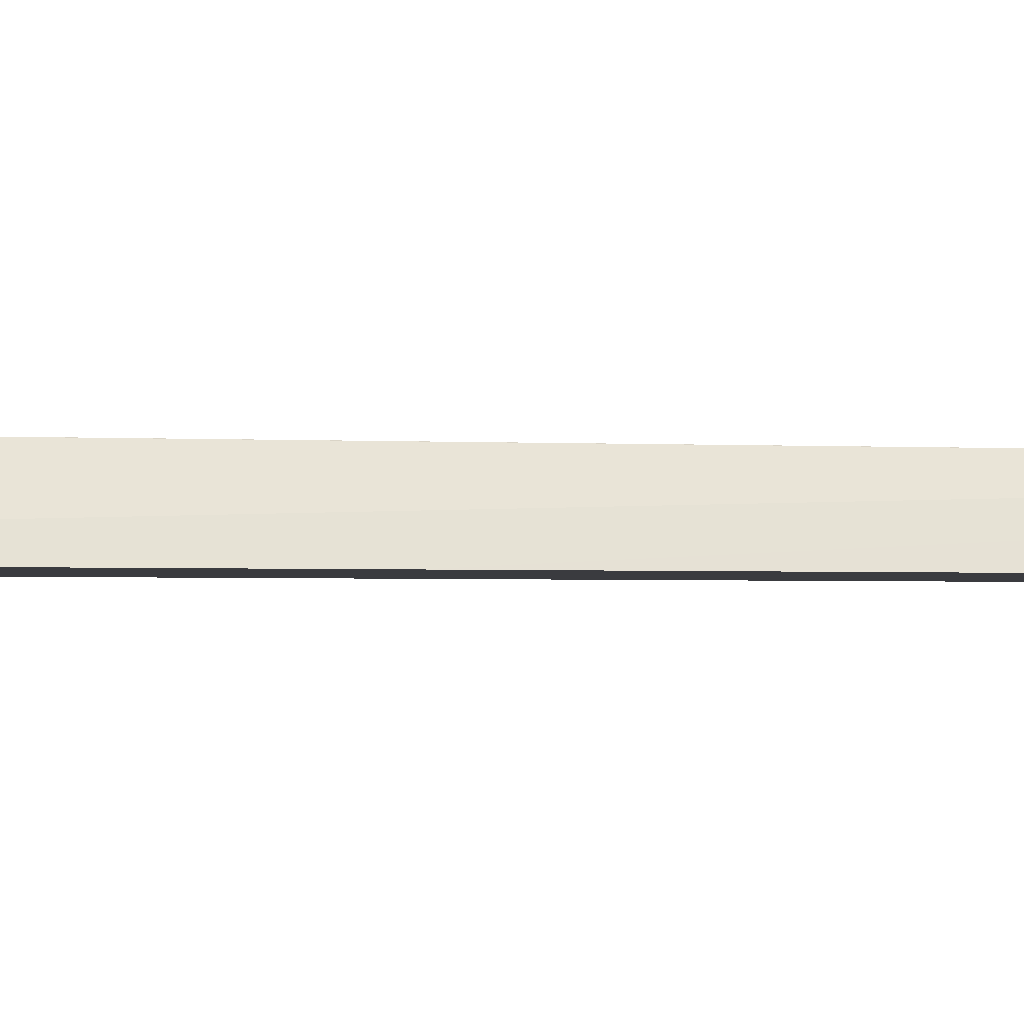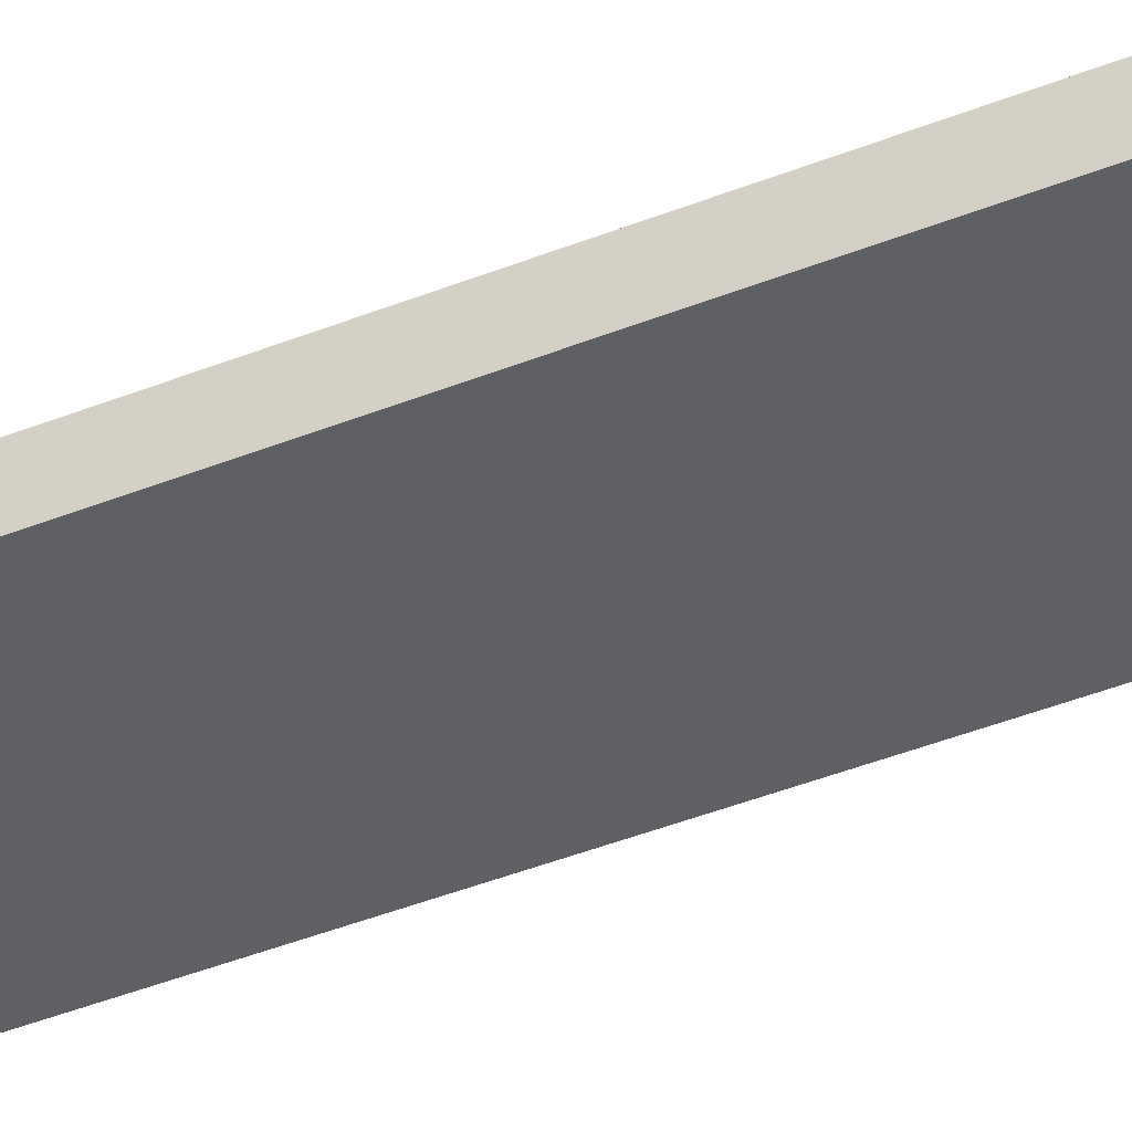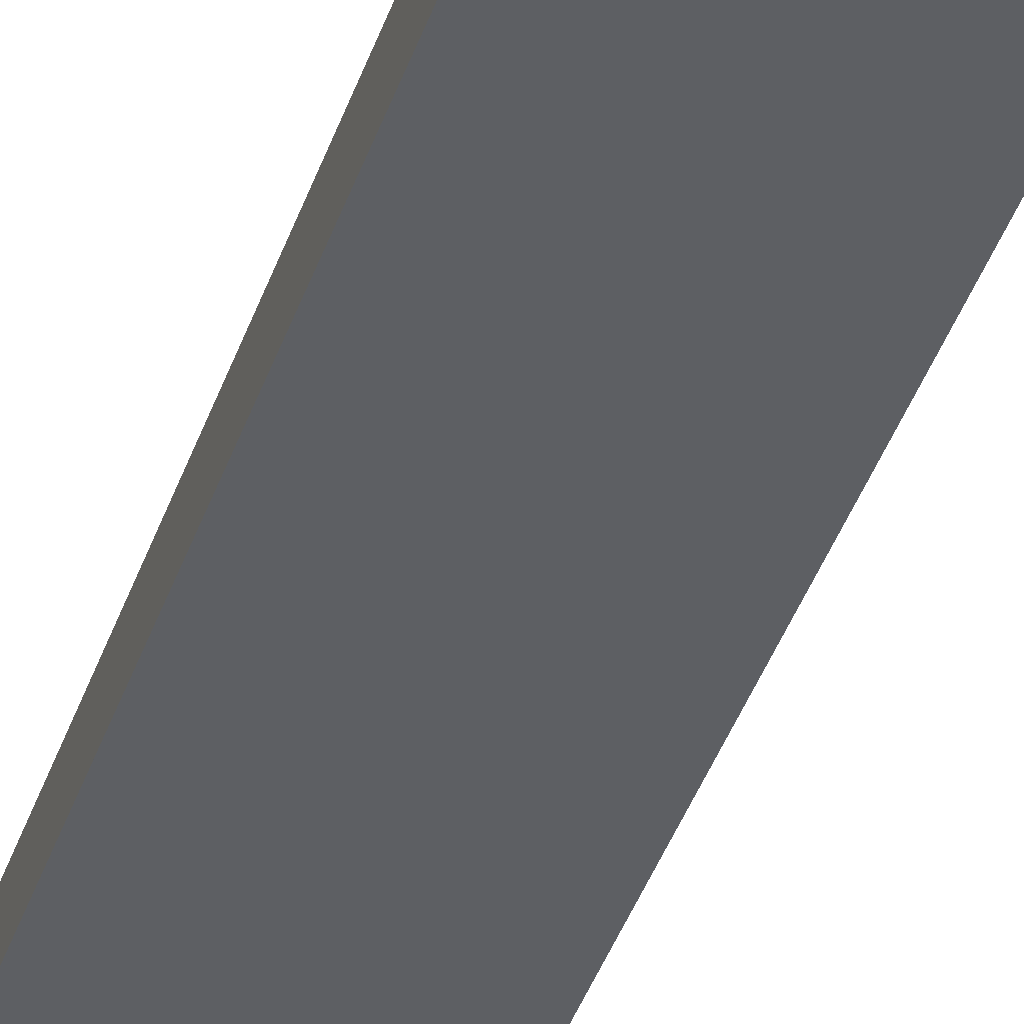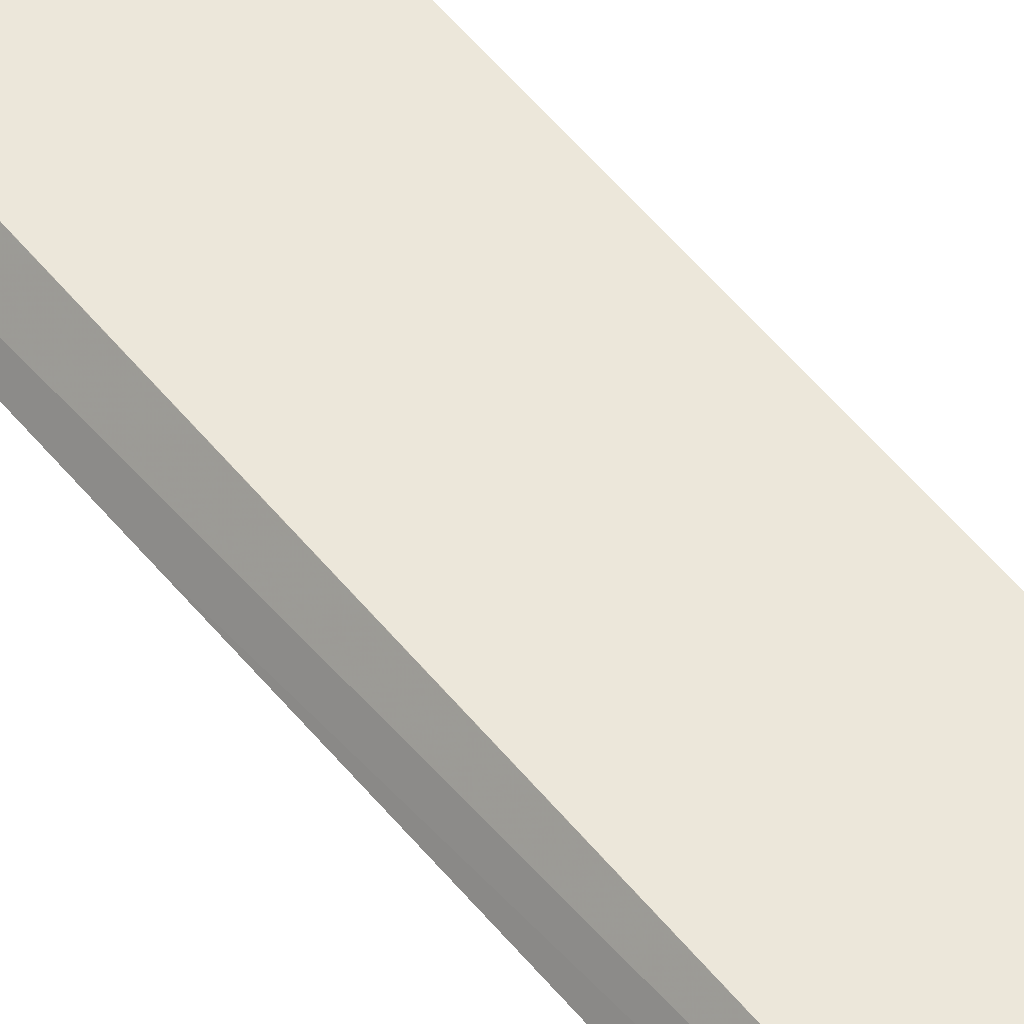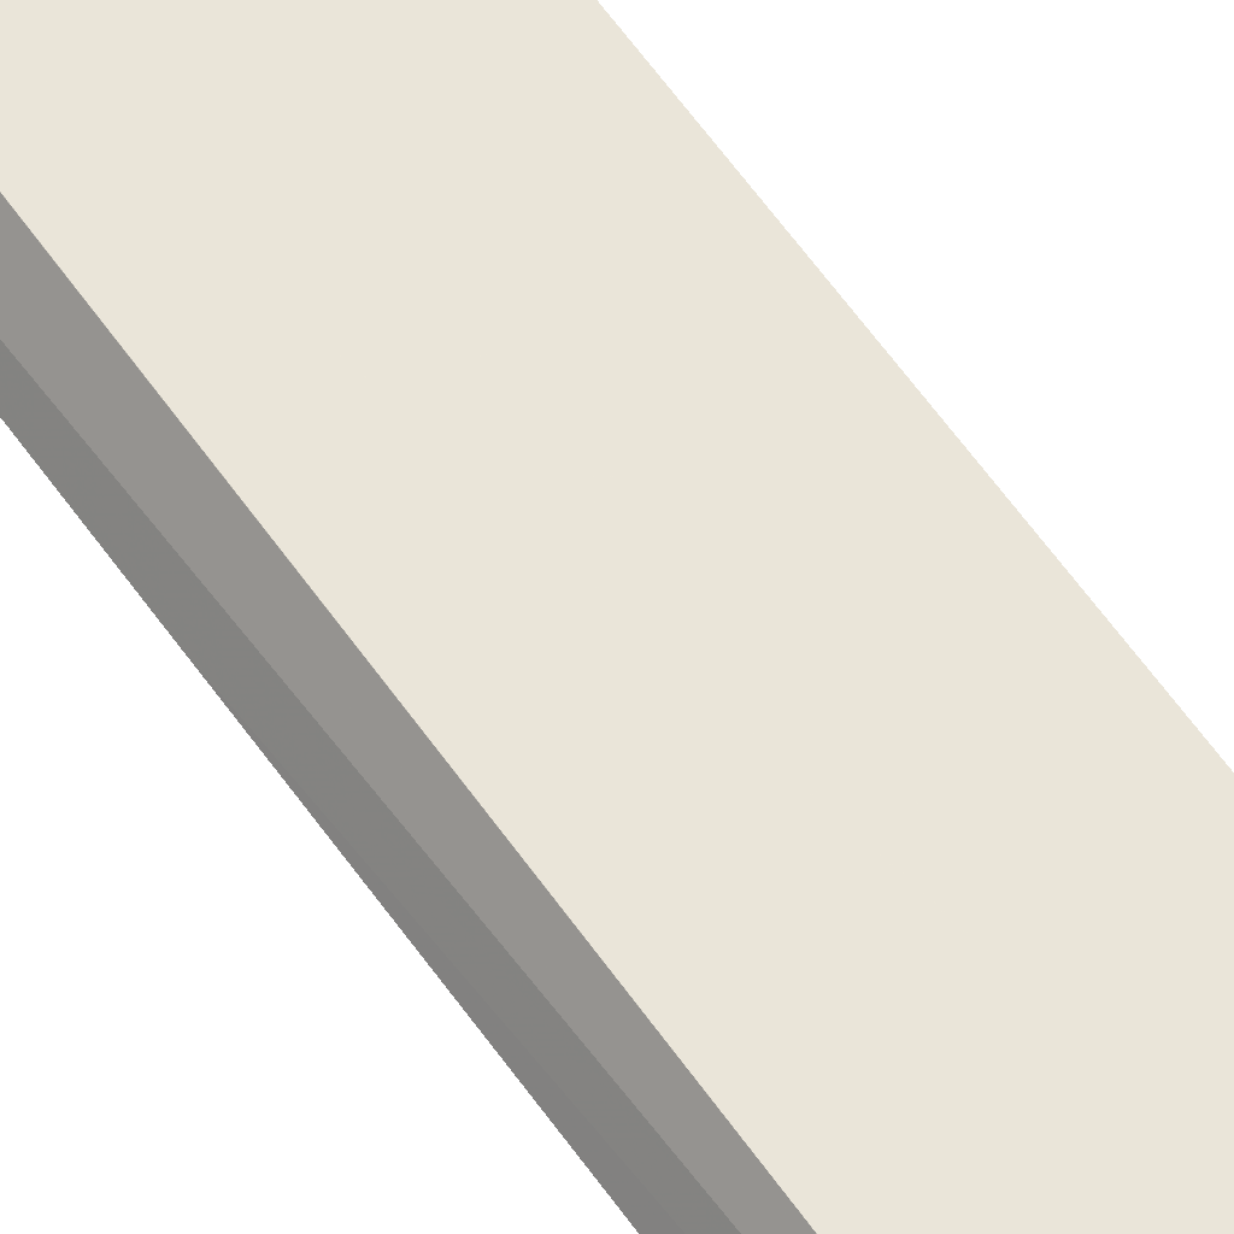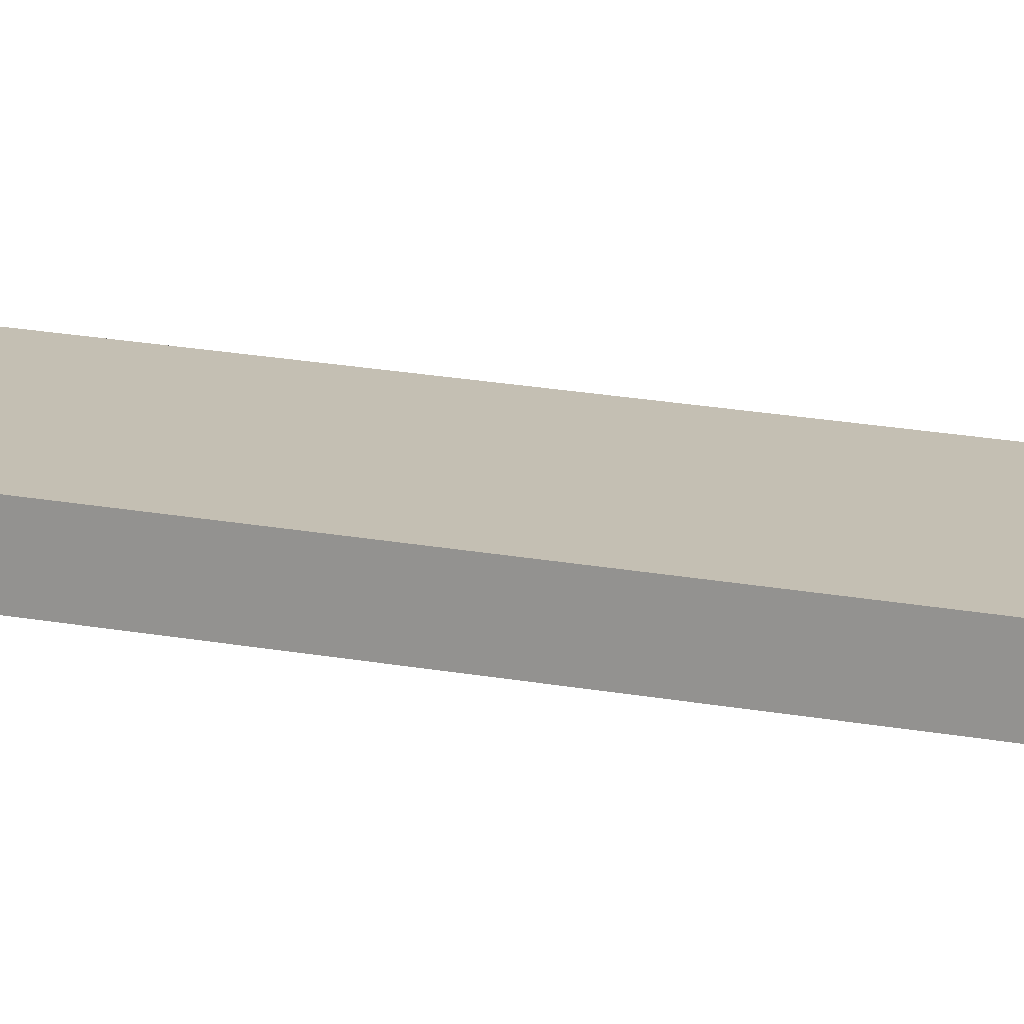
<metadata>
{"format":"obj","ext":"obj","renderer":"f3d","projection":"perspective","resolution":1024,"background":"white","views":[{"elev":-1.1,"azim":-111.3,"up":"+Y"},{"elev":-43.4,"azim":116.4,"up":"+Y"},{"elev":-40.4,"azim":163.3,"up":"+Y"},{"elev":52.6,"azim":-36.4,"up":"+Y"},{"elev":57.9,"azim":-33.0,"up":"+Y"},{"elev":17.7,"azim":112.4,"up":"+Y"}]}
</metadata>
<code>
v 0.05437 -0.05939 0.06085
v 0.05435 -0.05803 0.06005
v 0.05437 -0.05803 0.06084
v 0.05437 -0.05803 0.06085
v 0.05437 -0.05882 0.06085
v 0.05409 -0.05939 0.06085
v 0.05415 -0.05938 0.04838
v 0.05423 -0.05803 0.05304
v 0.04874 -0.05802 0.06085
v 0.048 -0.05937 0.06085
v 0.05412 -0.05803 0.04681
v 0.05349 -0.05937 0.01099
v 0.04802 -0.05801 0.02427
v 0.04775 -0.05801 0.01095
v 0.04678 -0.05936 0.01096
v 0.04732 -0.05937 0.03359
v 0.05374 -0.05802 0.025
v 0.05349 -0.05937 0.01095
v 0.05349 -0.05802 0.01099
v 0.048 -0.05801 0.02346
v 0.04799 -0.05801 0.02268
v 0.04797 -0.05801 0.0219
v 0.04796 -0.05801 0.02115
v 0.04776 -0.05801 0.01099
v 0.04807 -0.05801 0.01095
v 0.04682 -0.05932 0.01095
v 0.04691 -0.05936 0.01095
v 0.05349 -0.05802 0.01095
f 1 2 3
f 1 3 4
f 1 4 5
f 1 5 6
f 1 6 10
f 1 10 16
f 1 16 15
f 1 15 27
f 1 27 18
f 1 18 12
f 1 12 7
f 1 7 11
f 1 11 8
f 1 8 2
f 2 8 11
f 2 11 17
f 2 17 19
f 2 19 28
f 2 28 25
f 2 25 24
f 2 24 23
f 2 23 22
f 2 22 21
f 2 21 20
f 2 20 13
f 2 13 9
f 2 9 4
f 2 4 3
f 4 9 10
f 4 10 6
f 4 6 5
f 7 12 11
f 9 13 14
f 9 14 15
f 9 15 16
f 9 16 10
f 11 12 17
f 12 18 28
f 12 28 19
f 12 19 17
f 13 20 14
f 14 20 21
f 14 21 22
f 14 22 23
f 14 23 24
f 14 24 25
f 14 25 28
f 14 28 18
f 14 18 27
f 14 27 26
f 14 26 15
f 15 26 27

</code>
